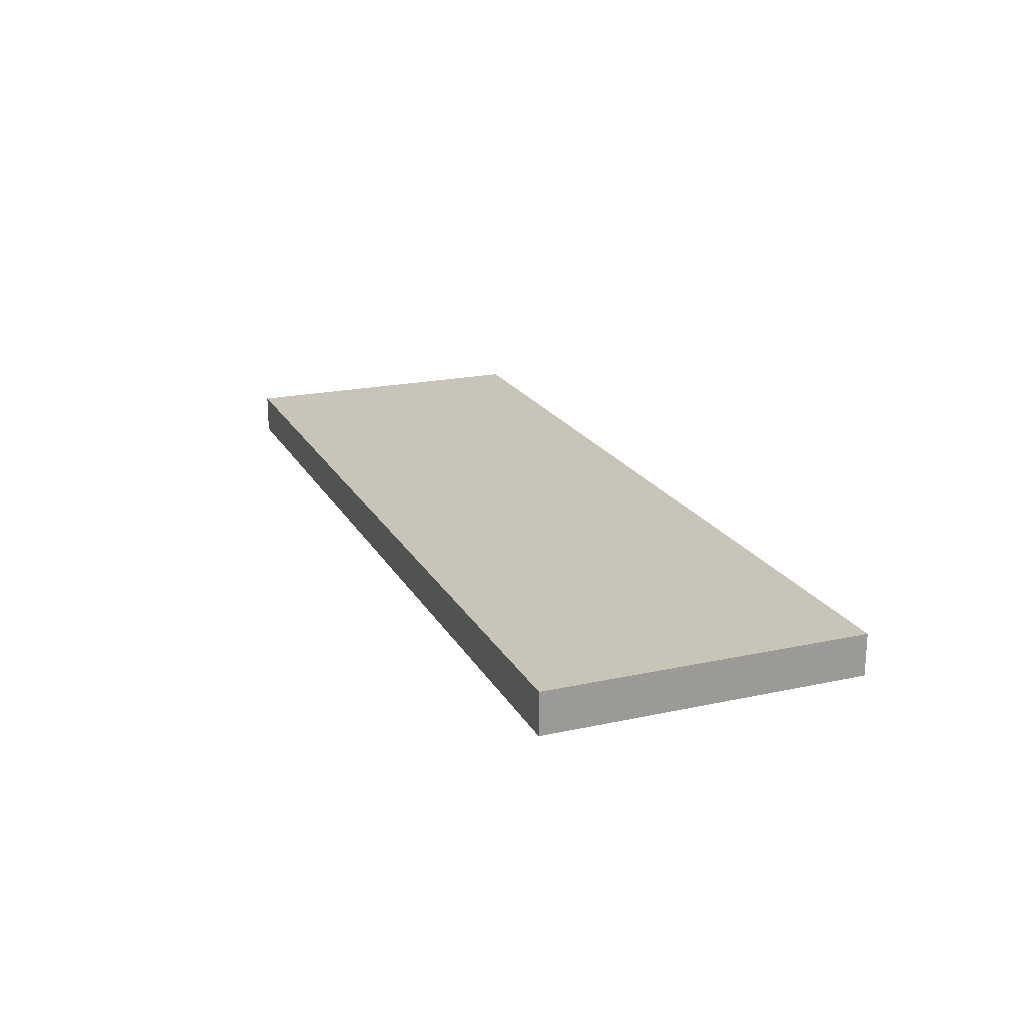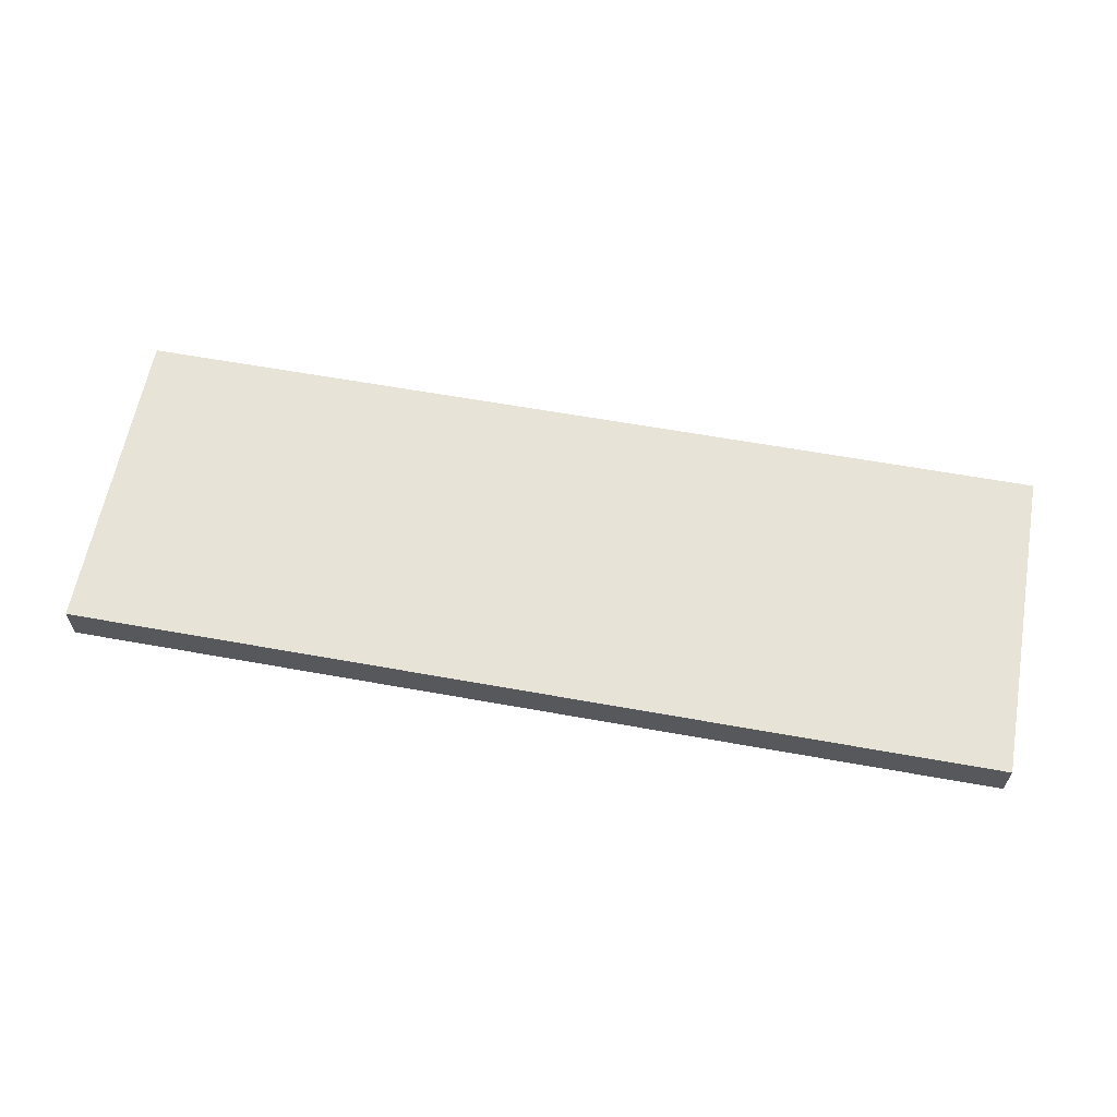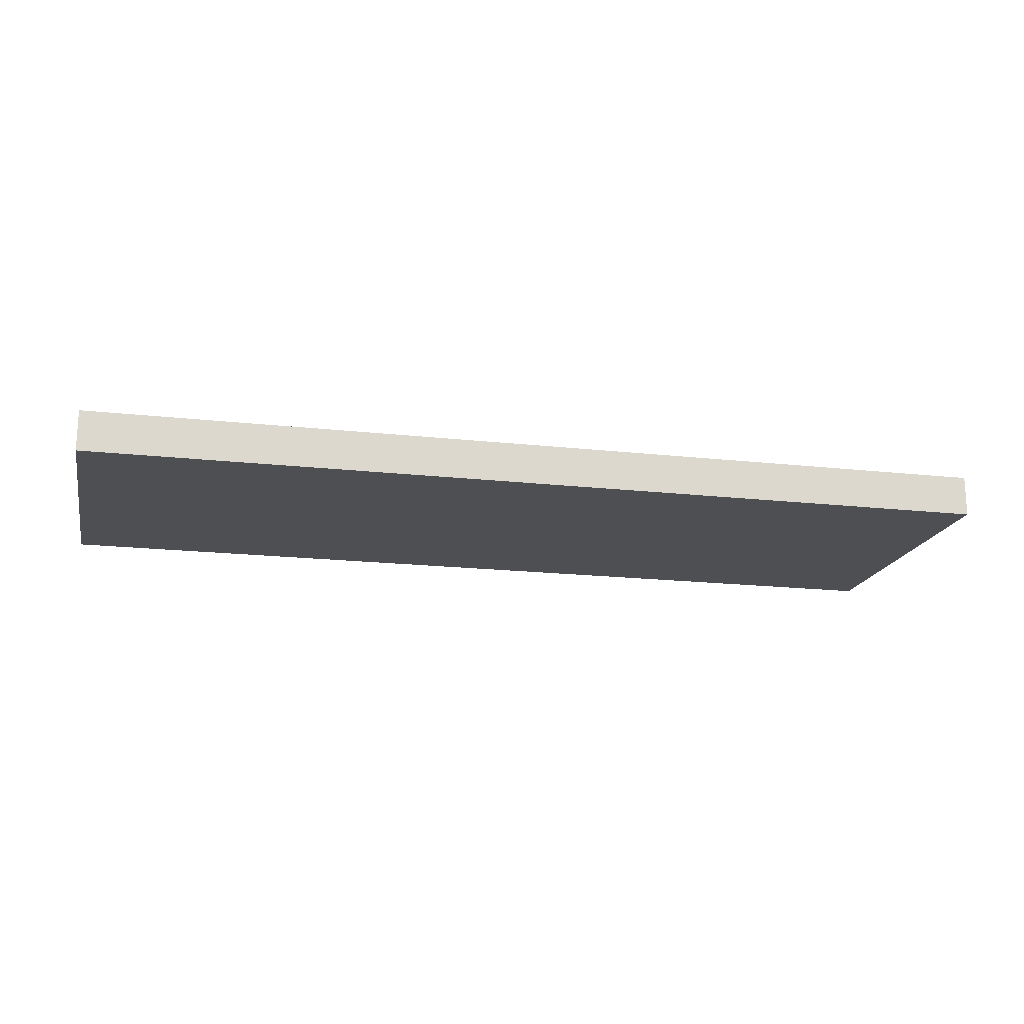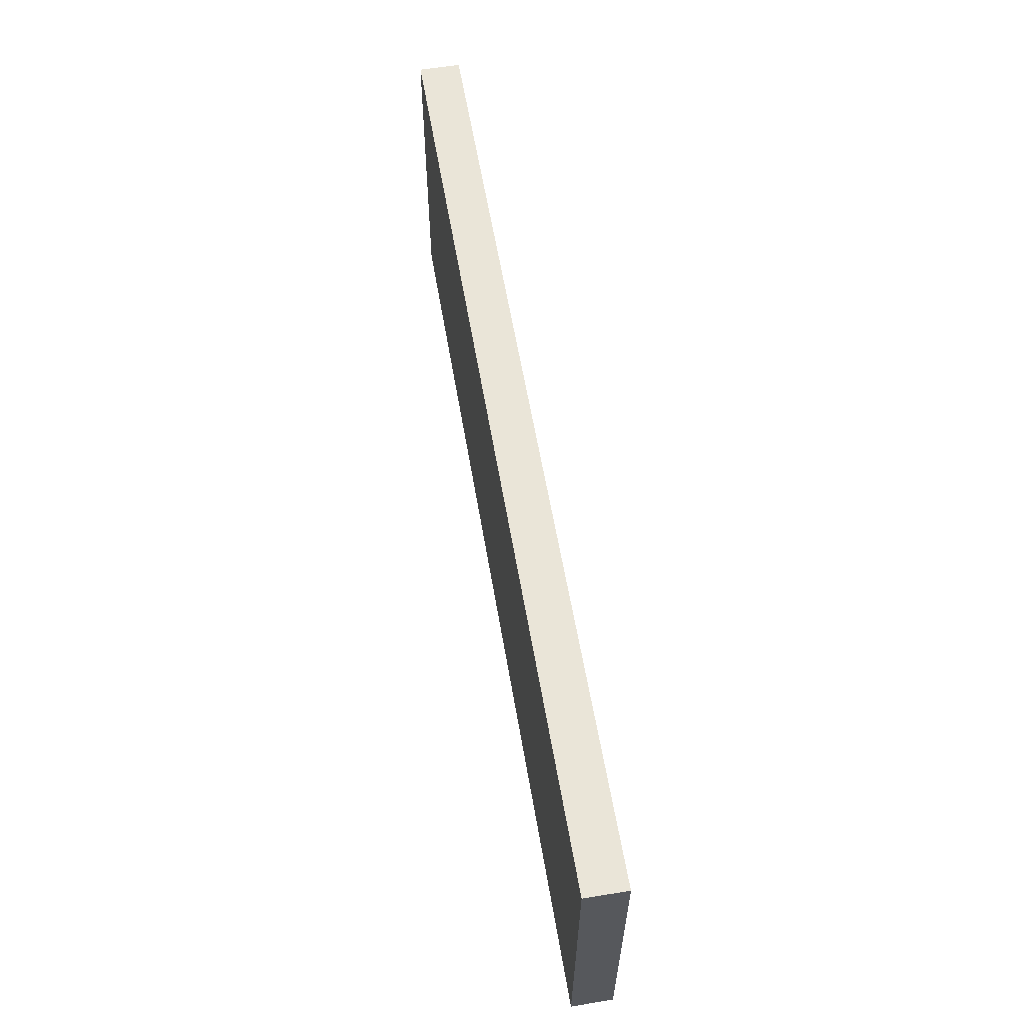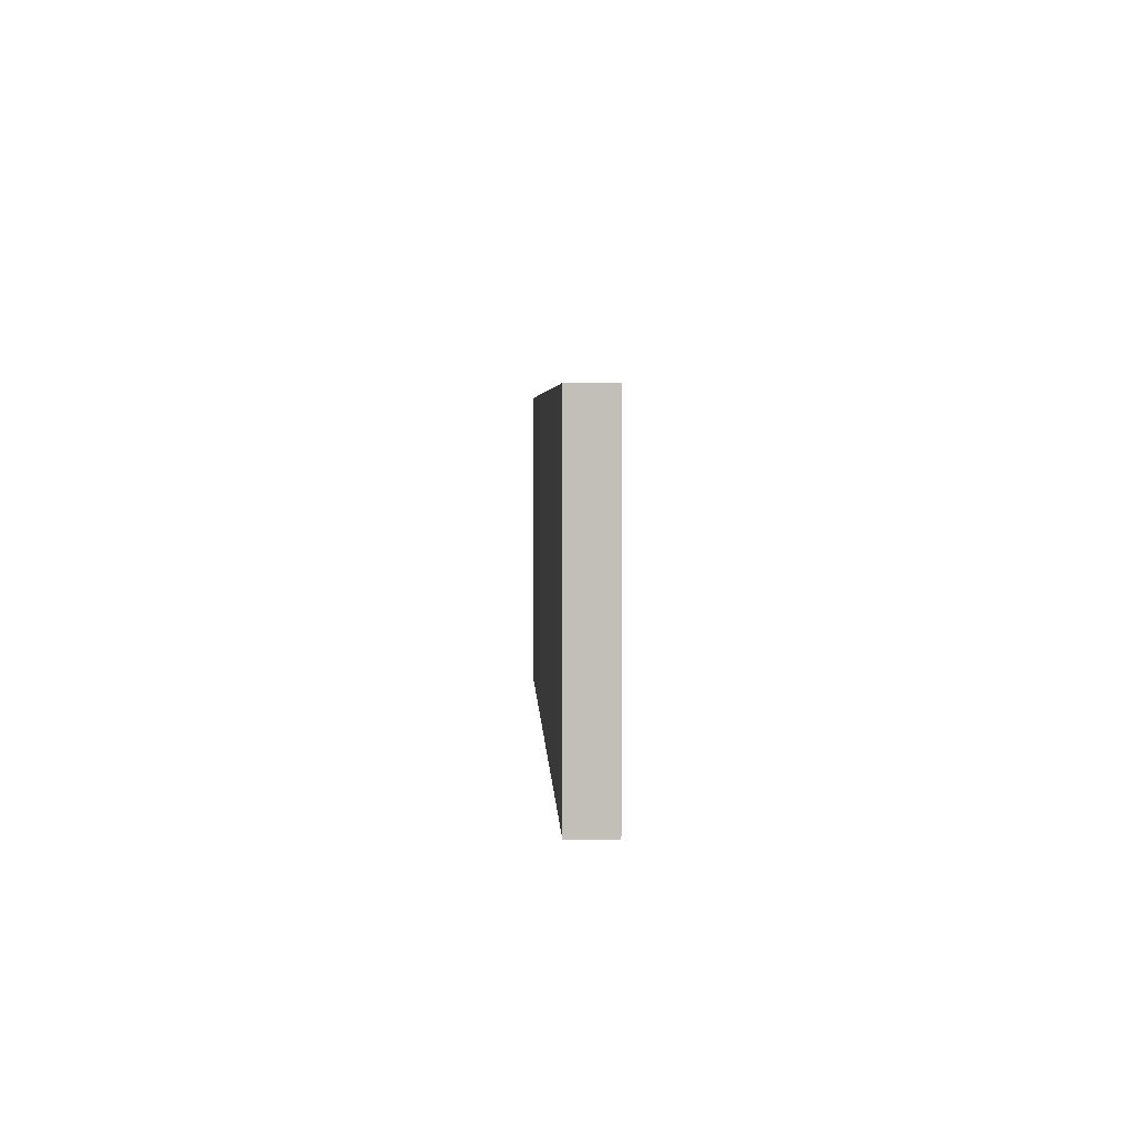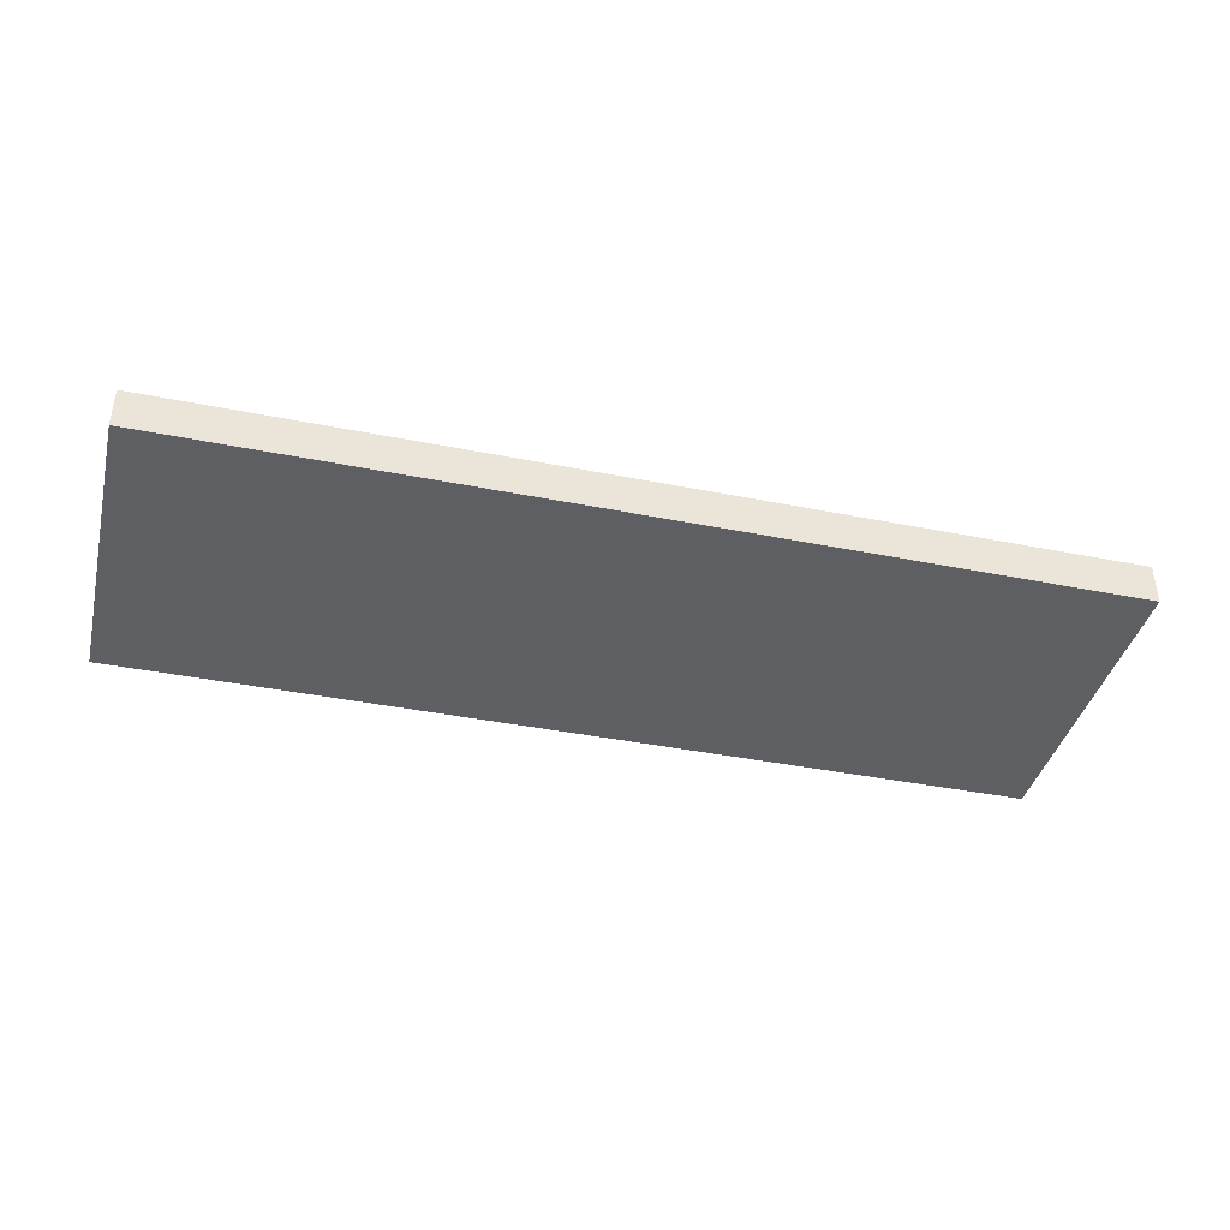
<metadata>
{"format":"obj","ext":"obj","renderer":"f3d","projection":"perspective","resolution":1024,"background":"white","views":[{"elev":20.2,"azim":-111.6,"up":"+Z"},{"elev":61.6,"azim":10.4,"up":"+Z"},{"elev":-17.9,"azim":-12.5,"up":"+Z"},{"elev":59.6,"azim":80.4,"up":"+Y"},{"elev":4.0,"azim":87.8,"up":"+Y"},{"elev":-39.8,"azim":-13.9,"up":"+Z"}]}
</metadata>
<code>
v  -3660 0 162.8
v  -3660 0 -162.8
v  3660 0 -162.8
v  3660 0 162.8
v  -3660 2517 162.8
v  3660 2517 162.8
v  3660 2517 -162.8
v  -3660 2517 -162.8
g Box30
f 1 2 3
f 3 4 1
f 5 6 7
f 7 8 5
f 1 4 6
f 6 5 1
f 4 3 7
f 7 6 4
f 3 2 8
f 8 7 3
f 2 1 5
f 5 8 2

</code>
